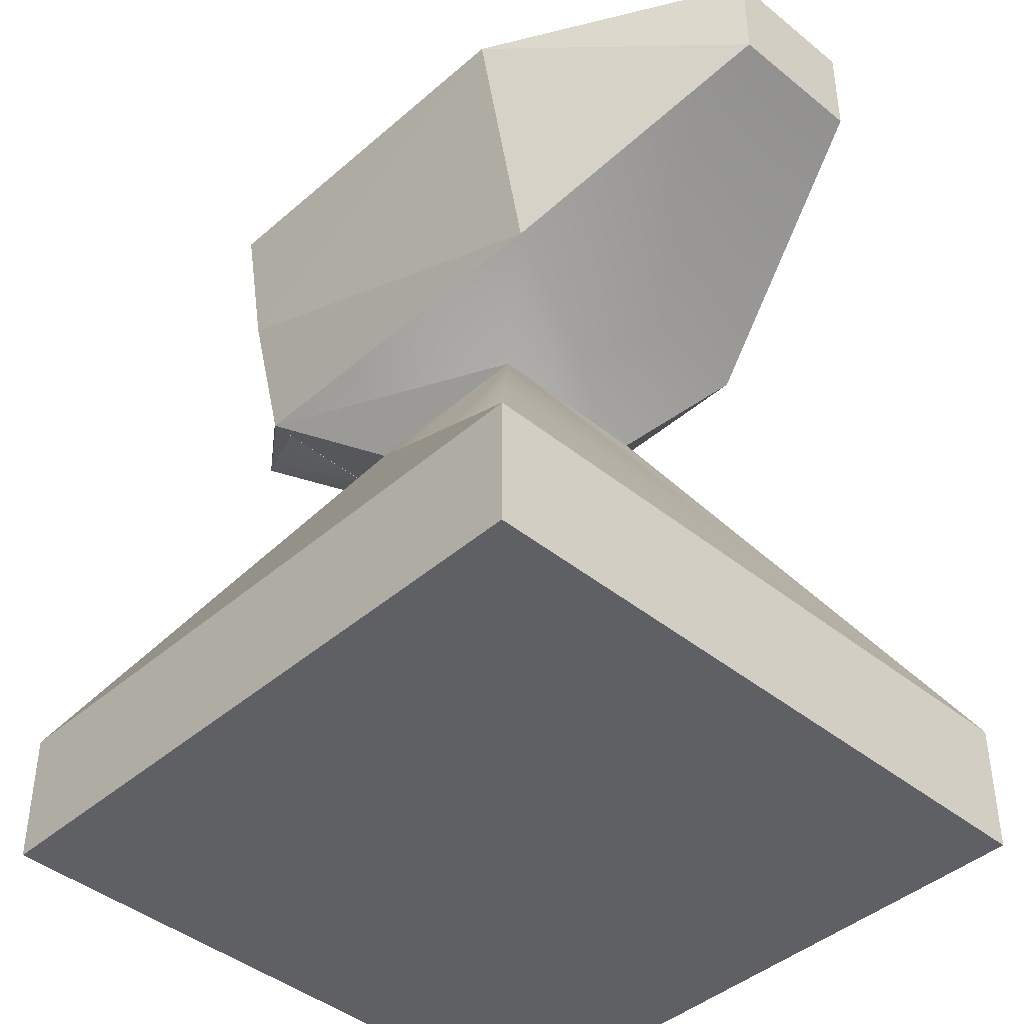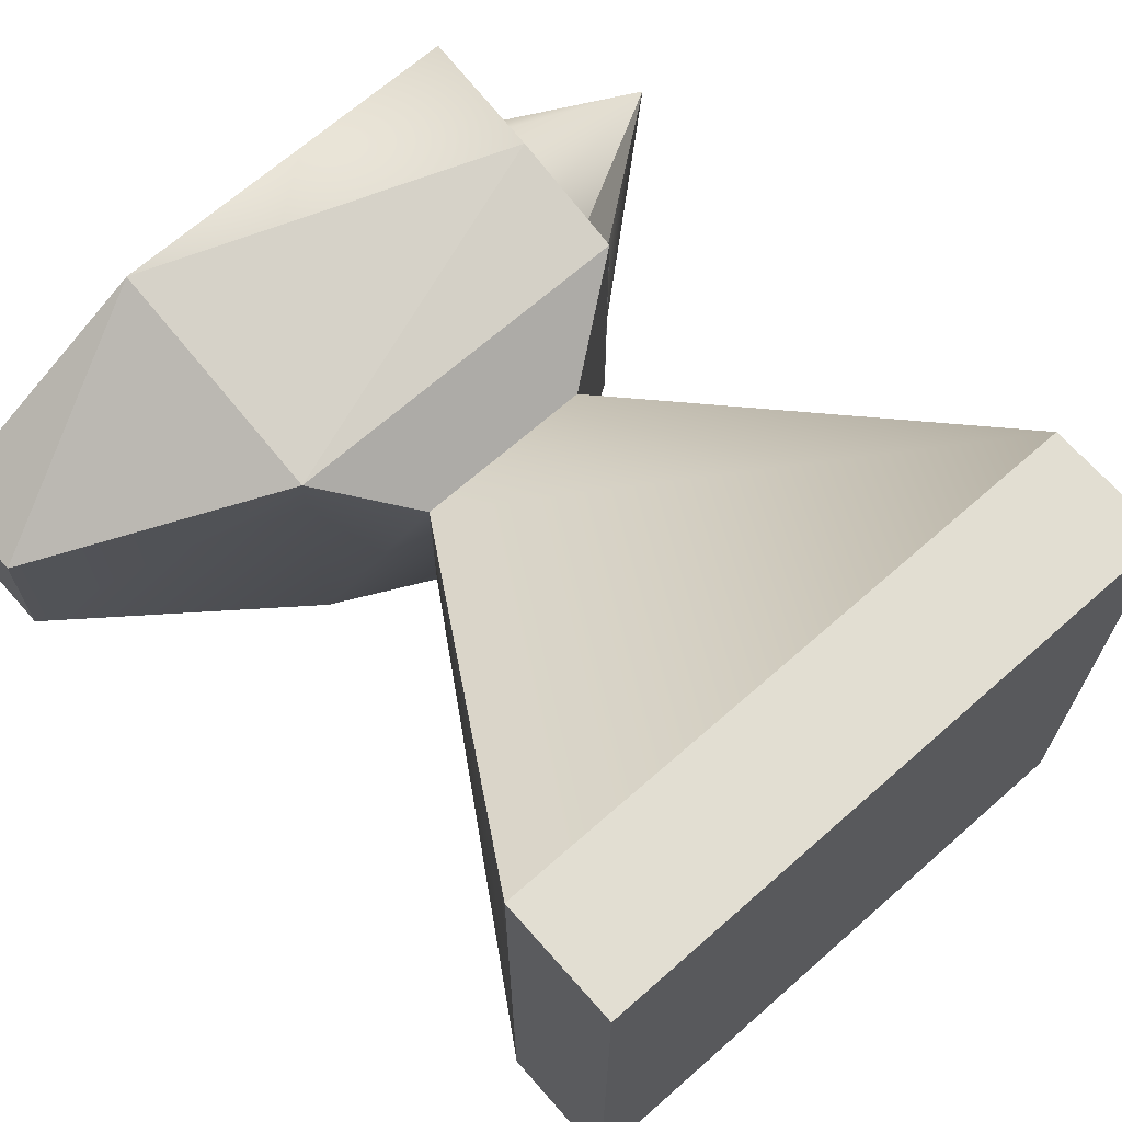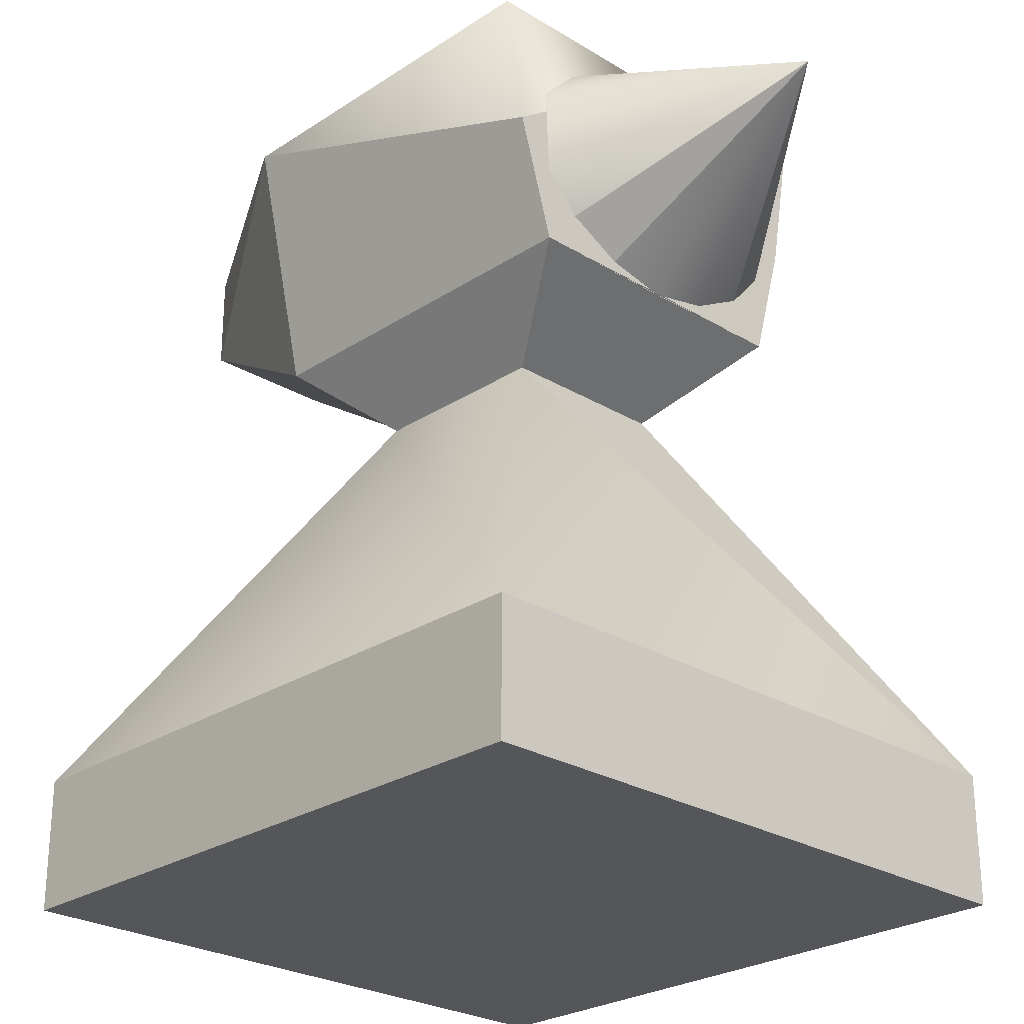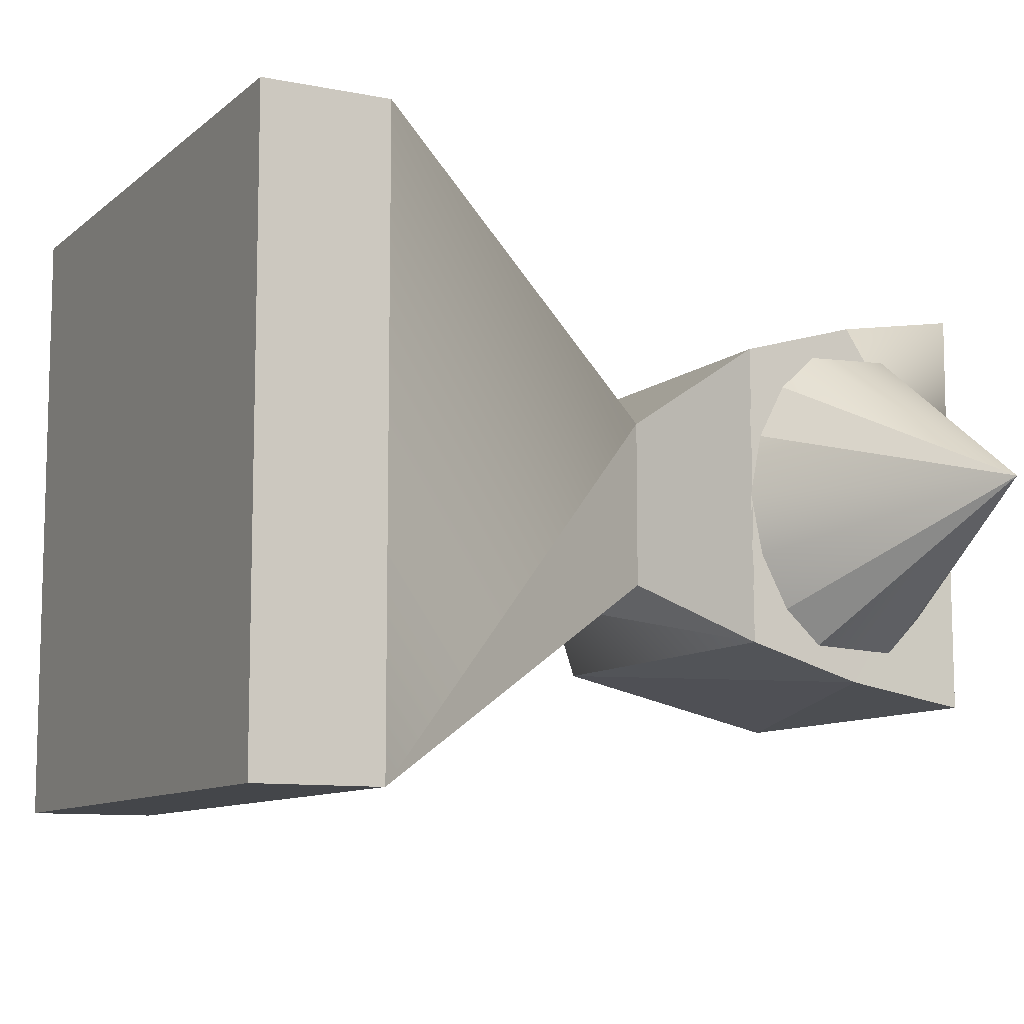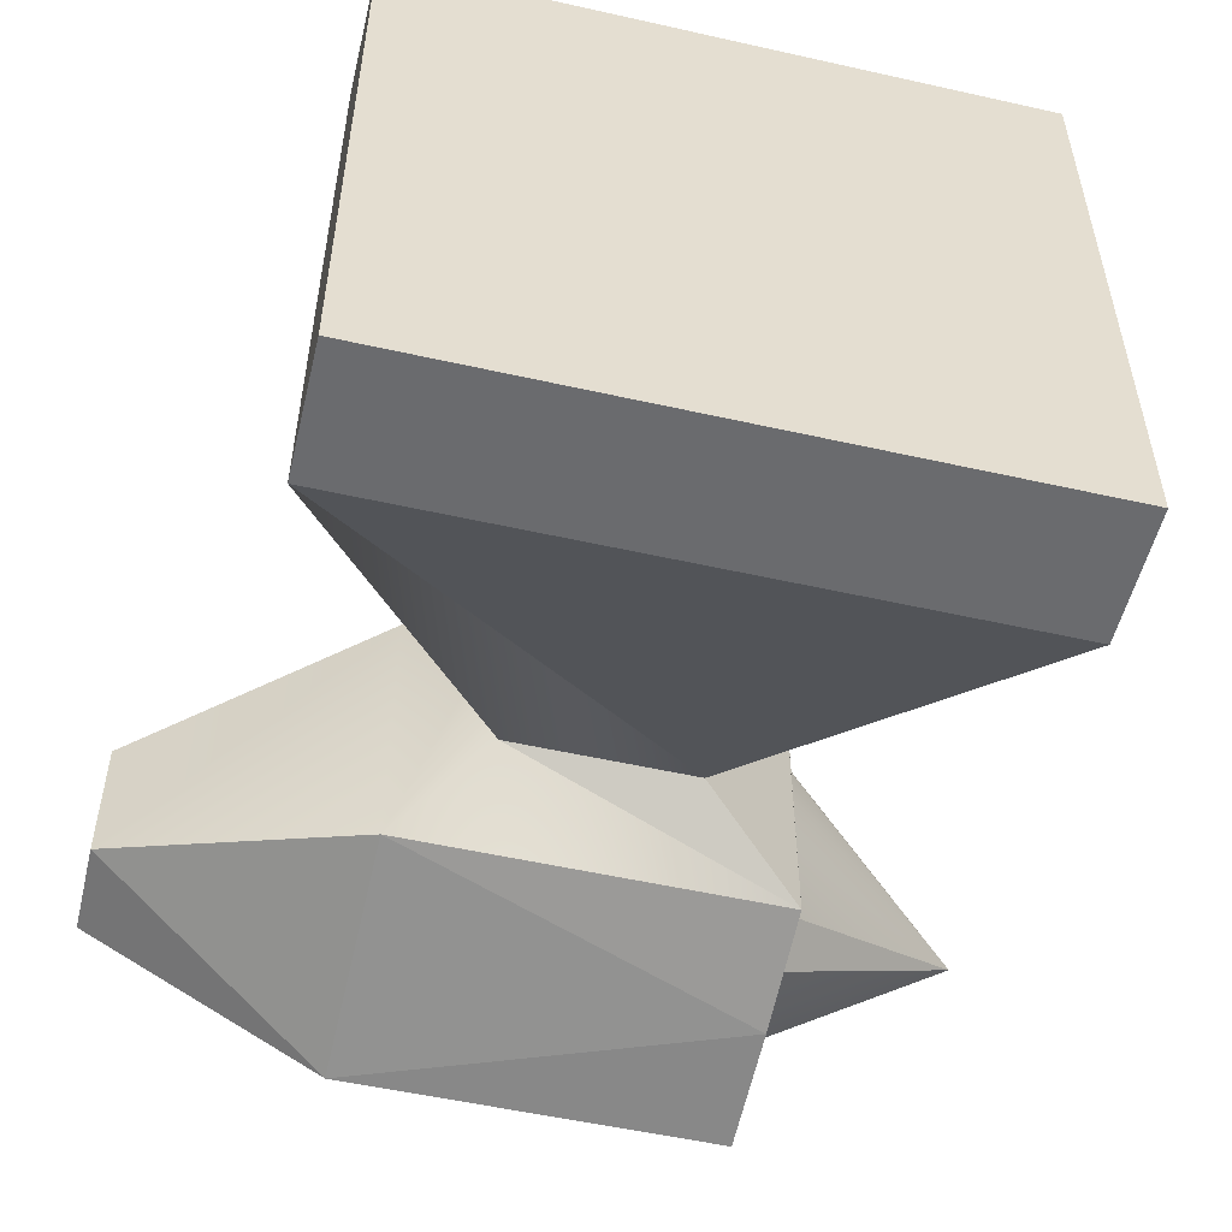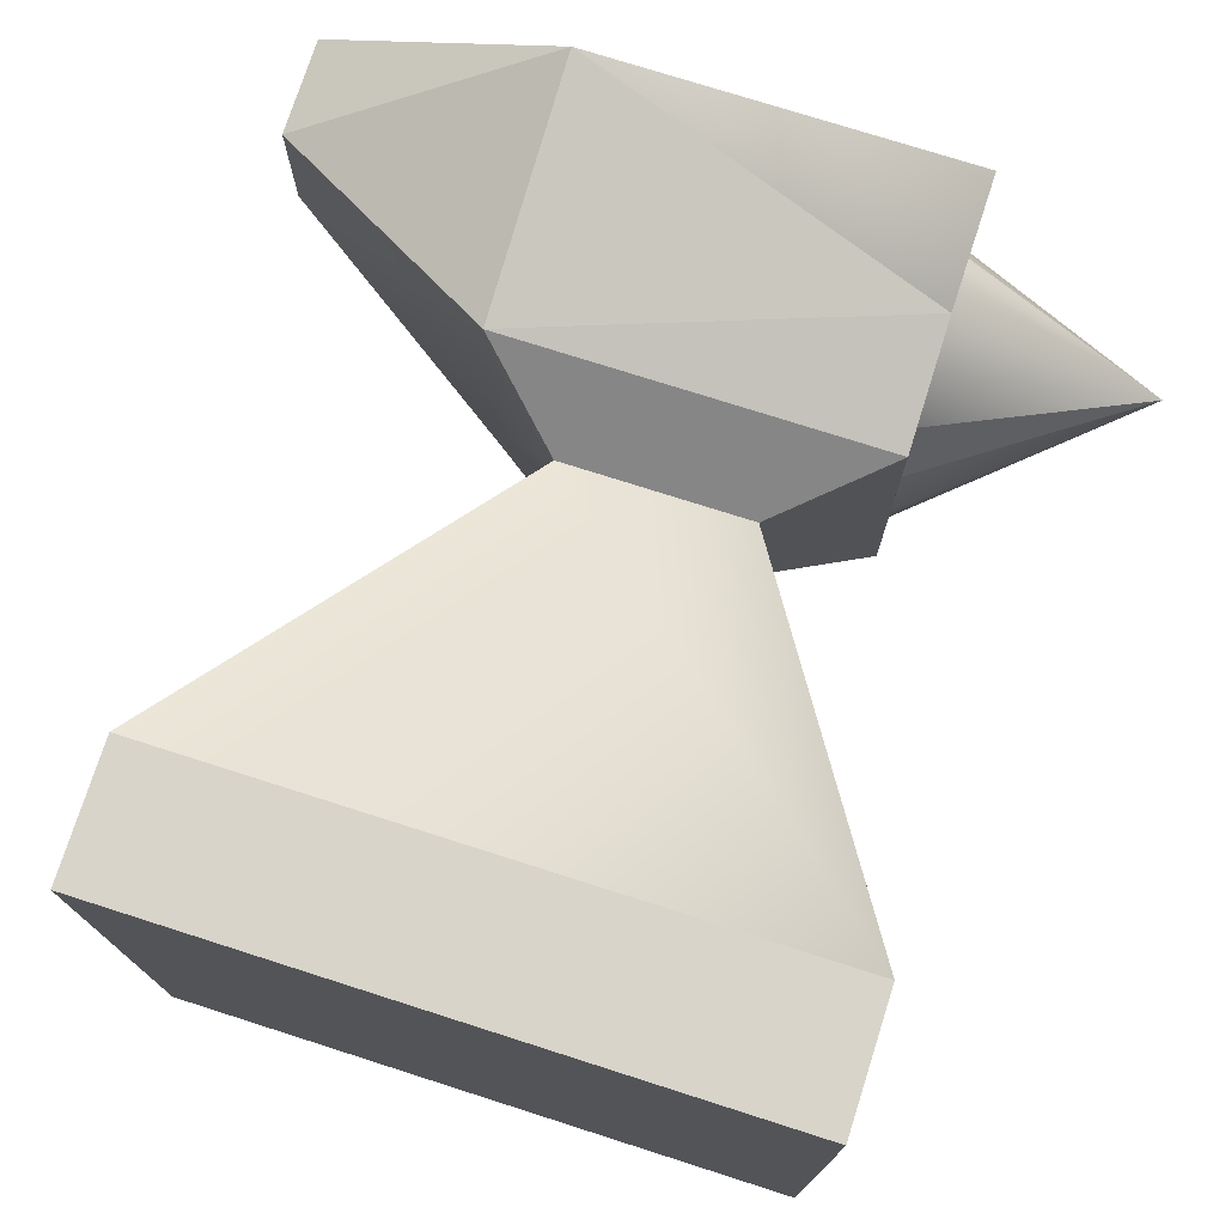
<metadata>
{"format":"obj","ext":"obj","renderer":"f3d","projection":"perspective","resolution":1024,"background":"white","views":[{"elev":-42.6,"azim":-134.0,"up":"+Y"},{"elev":67.9,"azim":-41.4,"up":"+Z"},{"elev":-25.9,"azim":46.1,"up":"+Y"},{"elev":-9.7,"azim":62.6,"up":"+Z"},{"elev":-53.4,"azim":-13.5,"up":"+Z"},{"elev":75.1,"azim":17.7,"up":"+Z"}]}
</metadata>
<code>
o anvilx+
v 0.2515 0.2021 -0.1826
v -0.1004 0.1132 -0.1028
v -0.2046 0.2021 -0.1826
v 0.2515 0.5014 0.2501
v 0.2506 0.3488 0.2247
v 0.2506 0.5014 -2e-06
v 0.2506 0.2009 -2e-06
v 0.2515 0.2021 0.1826
v 0.2506 0.3488 -0.2247
v 0.2515 0.5014 -0.2501
v -0.2046 0.5014 -0.2501
v -0.4991 0.3824 -0.08432
v -0.2046 0.2021 0.1826
v -0.4991 0.3824 0.08432
v -0.1004 0.1132 0.1028
v 0.1239 0.1132 0.1028
v -0.2046 0.5014 0.2501
v -0.4991 0.5014 -0.08432
v -0.4991 0.5014 0.08432
v -0.378 -0.3454 -0.378
v 0.1239 0.1132 -0.1028
v 0.378 -0.3454 -0.378
v -0.378 -0.5 -0.378
v -0.378 -0.5 0.378
v 0.378 -0.3454 0.378
v -0.378 -0.3454 0.378
v 0.378 -0.5 -0.378
v 0.378 -0.5 0.378
v 0.4985 0.4114 -3e-06
v 0.2506 0.2157 -0.07404
v 0.2506 0.2157 0.07403
v 0.2506 0.2498 0.1394
v 0.2506 0.4819 -0.07404
v 0.2506 0.4819 0.07403
v 0.2506 0.4478 0.1394
v 0.2506 0.4014 0.1861
v 0.2506 0.2498 -0.1394
v 0.2506 0.2961 -0.1816
v 0.2506 0.4014 -0.1861
v 0.2506 0.2961 0.1816
v 0.2506 0.4478 -0.1394
f 1 2 3
f 4 5 6
f 7 5 8
f 1 9 7
f 9 10 6
f 9 11 10
f 12 13 14
f 15 16 13
f 12 3 13
f 11 3 12
f 9 1 3
f 11 9 3
f 8 5 13
f 11 4 6
f 4 17 5
f 18 14 19
f 18 12 14
f 5 17 13
f 11 12 18
f 19 14 17
f 20 21 22
f 16 22 21
f 2 15 3
f 13 3 15
f 20 23 24
f 15 25 16
f 20 26 2
f 26 15 2
f 27 23 22
f 20 24 26
f 28 26 24
f 16 25 22
f 22 23 20
f 26 28 25
f 1 8 21
f 2 1 21
f 16 21 8
f 16 8 13
f 25 15 26
f 21 20 2
f 11 17 4
f 29 7 30
f 29 31 7
f 32 31 29
f 6 29 33
f 29 6 34
f 35 36 29
f 35 29 34
f 29 30 37
f 38 39 29
f 29 37 38
f 40 32 29
f 41 33 29
f 41 29 39
f 25 27 22
f 25 28 27
f 13 17 14
f 19 17 18
f 17 11 18
f 28 24 27
f 27 24 23
f 40 29 36
f 10 11 6
f 6 5 7
f 9 6 7

</code>
